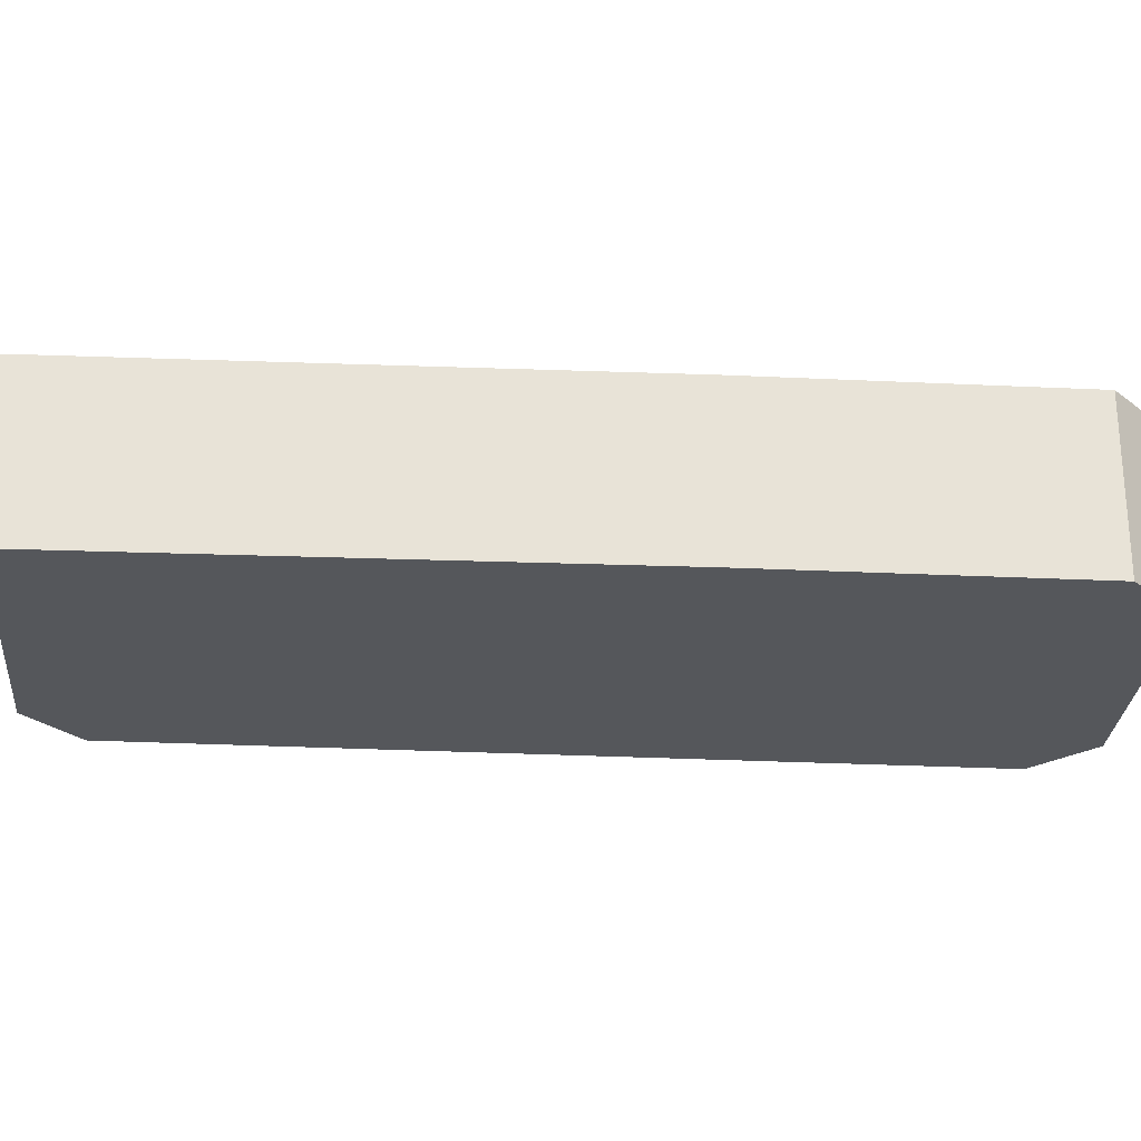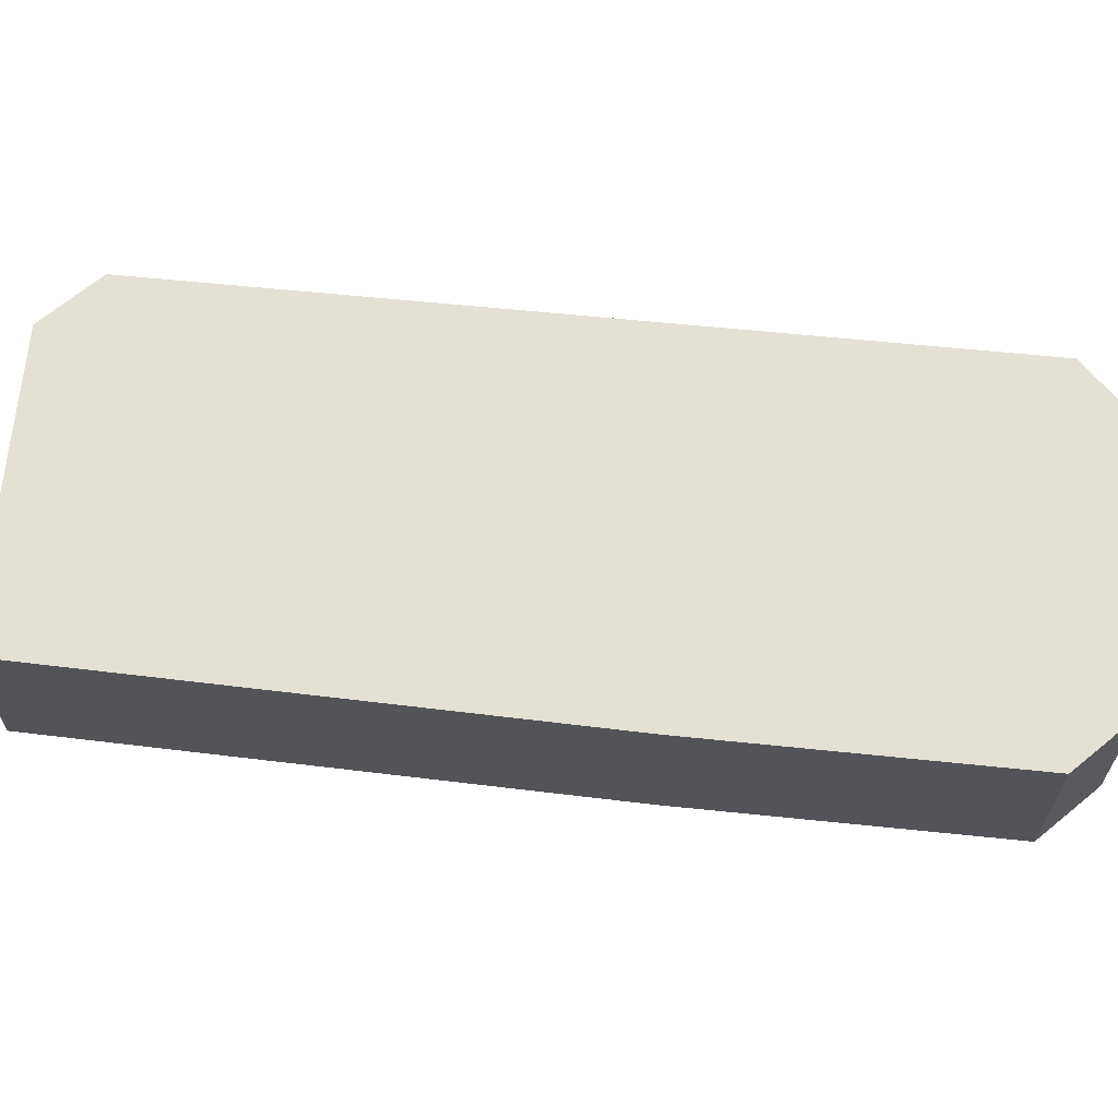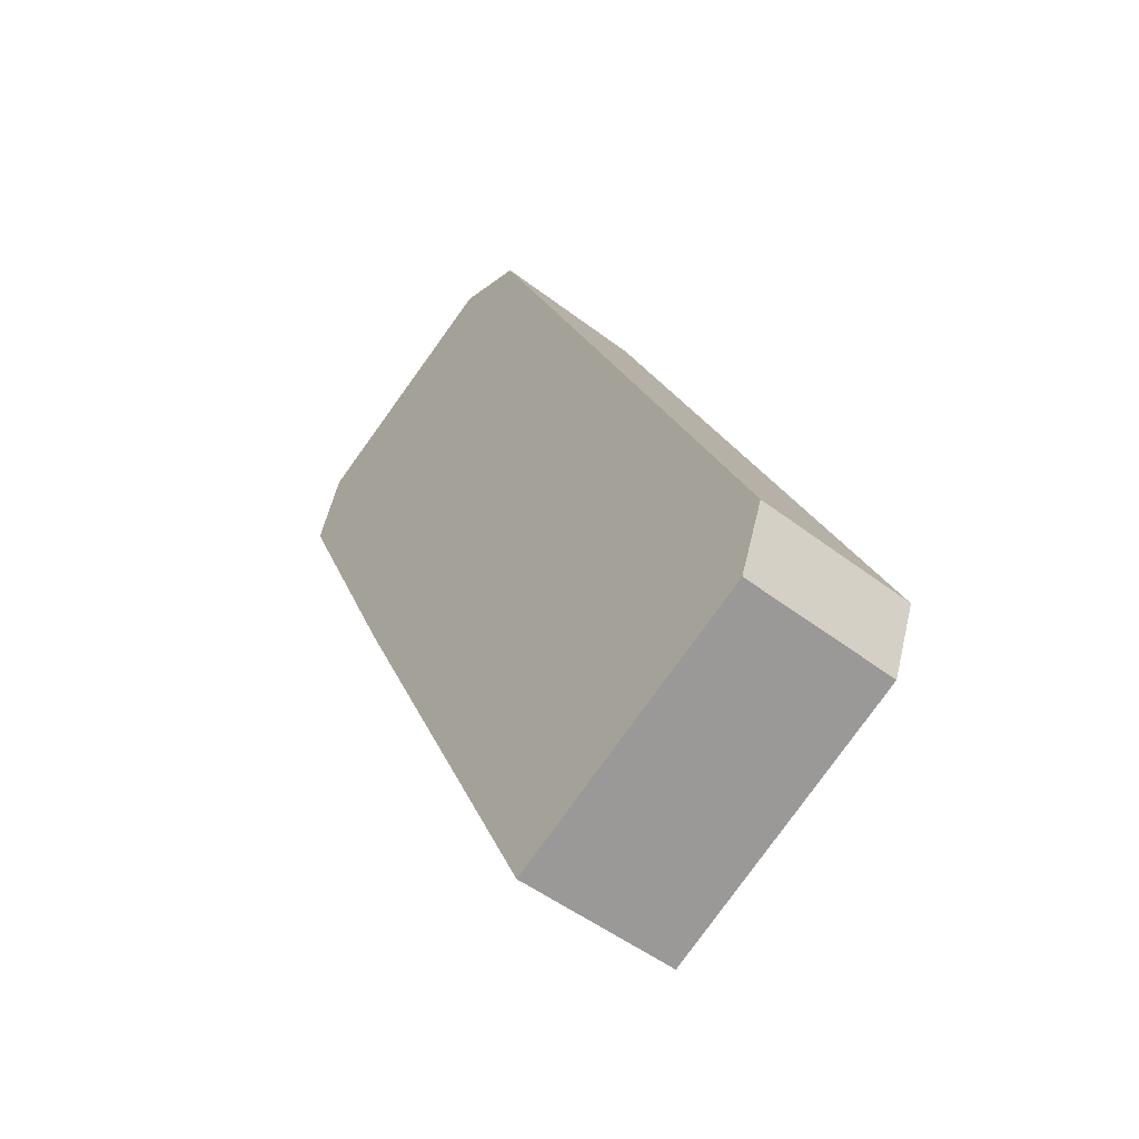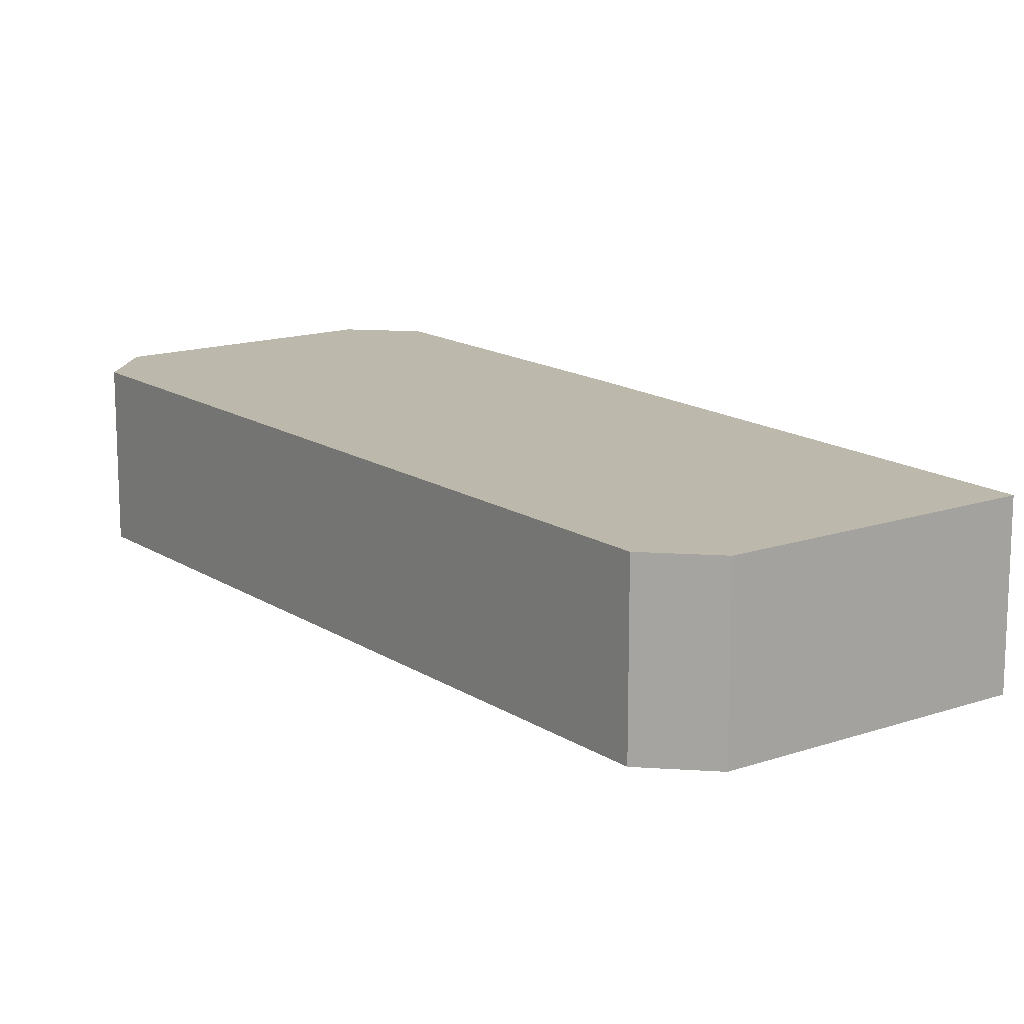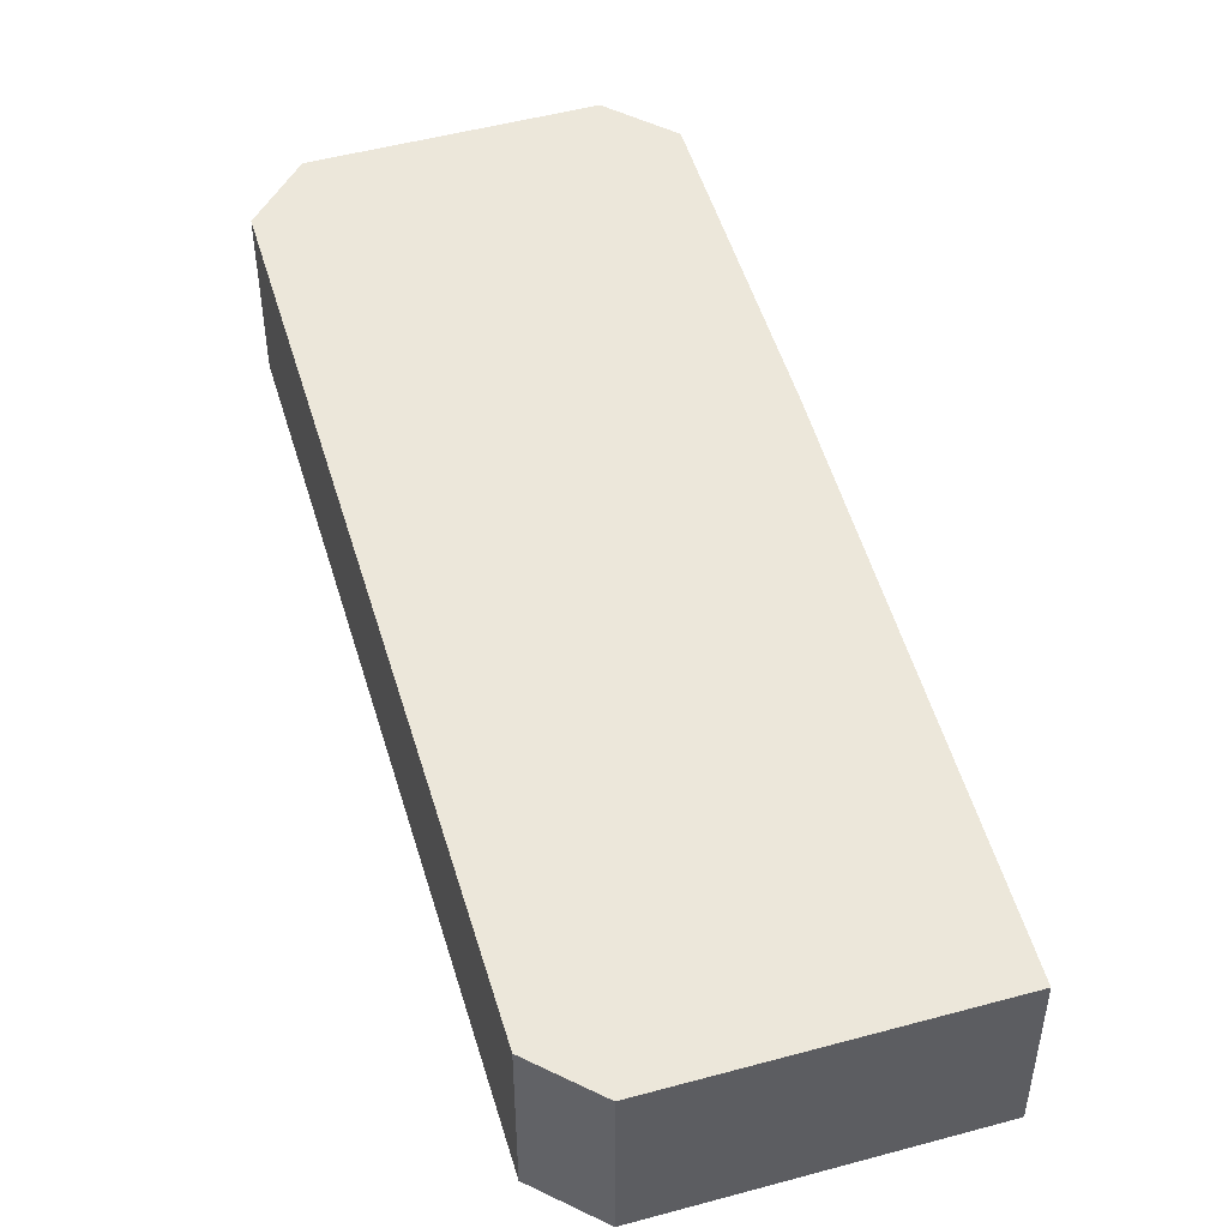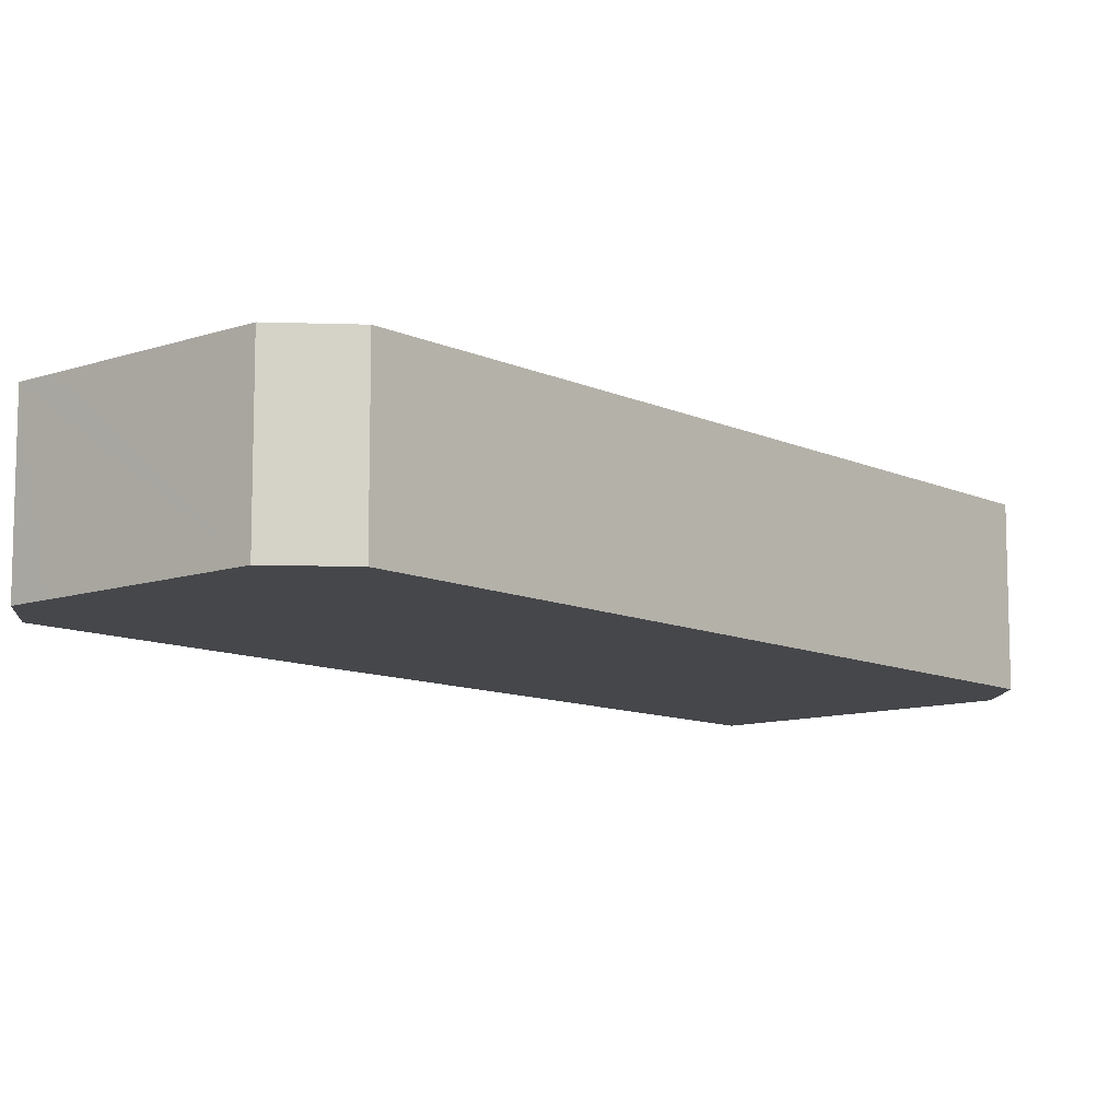
<metadata>
{"format":"obj","ext":"obj","renderer":"f3d","projection":"perspective","resolution":1024,"background":"white","views":[{"elev":-27.0,"azim":-118.9,"up":"+Y"},{"elev":66.0,"azim":-108.8,"up":"+Y"},{"elev":-50.3,"azim":50.0,"up":"+Z"},{"elev":14.8,"azim":119.3,"up":"+Y"},{"elev":50.6,"azim":139.2,"up":"+Y"},{"elev":-10.4,"azim":16.4,"up":"+Y"}]}
</metadata>
<code>
v  0.851 5.234 2.231
v  4.099 5.234 -8.926
v  0 5.234 3.205e-16
v  1.989 5.234 2.746
v  11.52 5.234 -24.37
v  8.1 5.234 5.515
v  20.01 5.234 -20.56
v  10.21 5.234 4.7
v  10.38 5.234 4.636
v  13.62 5.234 -2.492
v  20.85 5.234 -18.38
v  8.1 -3.377e-16 5.515
v  10.38 -2.839e-16 4.636
v  10.21 -2.878e-16 4.7
v  13.62 1.526e-16 -2.492
v  20.85 1.125e-15 -18.38
v  20.01 1.259e-15 -20.56
v  11.52 1.492e-15 -24.37
v  4.099 5.466e-16 -8.926
v  0 0 0
v  0.851 -1.366e-16 2.231
v  1.989 -1.681e-16 2.746
g defaultobject
f 1 2 3
f 2 1 4
f 2 4 5
f 5 4 6
f 5 6 7
f 7 6 8
f 7 8 9
f 7 9 10
f 7 10 11
f 12 8 6
f 8 12 9
f 9 12 13
f 13 12 14
f 13 10 9
f 10 13 15
f 10 15 11
f 11 15 16
f 16 7 11
f 7 16 17
f 17 5 7
f 5 17 18
f 18 2 5
f 2 18 19
f 19 3 2
f 3 19 20
f 20 1 3
f 1 20 21
f 4 12 6
f 12 4 1
f 12 1 22
f 22 1 21
f 16 18 17
f 18 16 19
f 19 16 15
f 19 15 20
f 20 15 13
f 20 13 14
f 20 14 12
f 20 12 22
f 20 22 21

</code>
